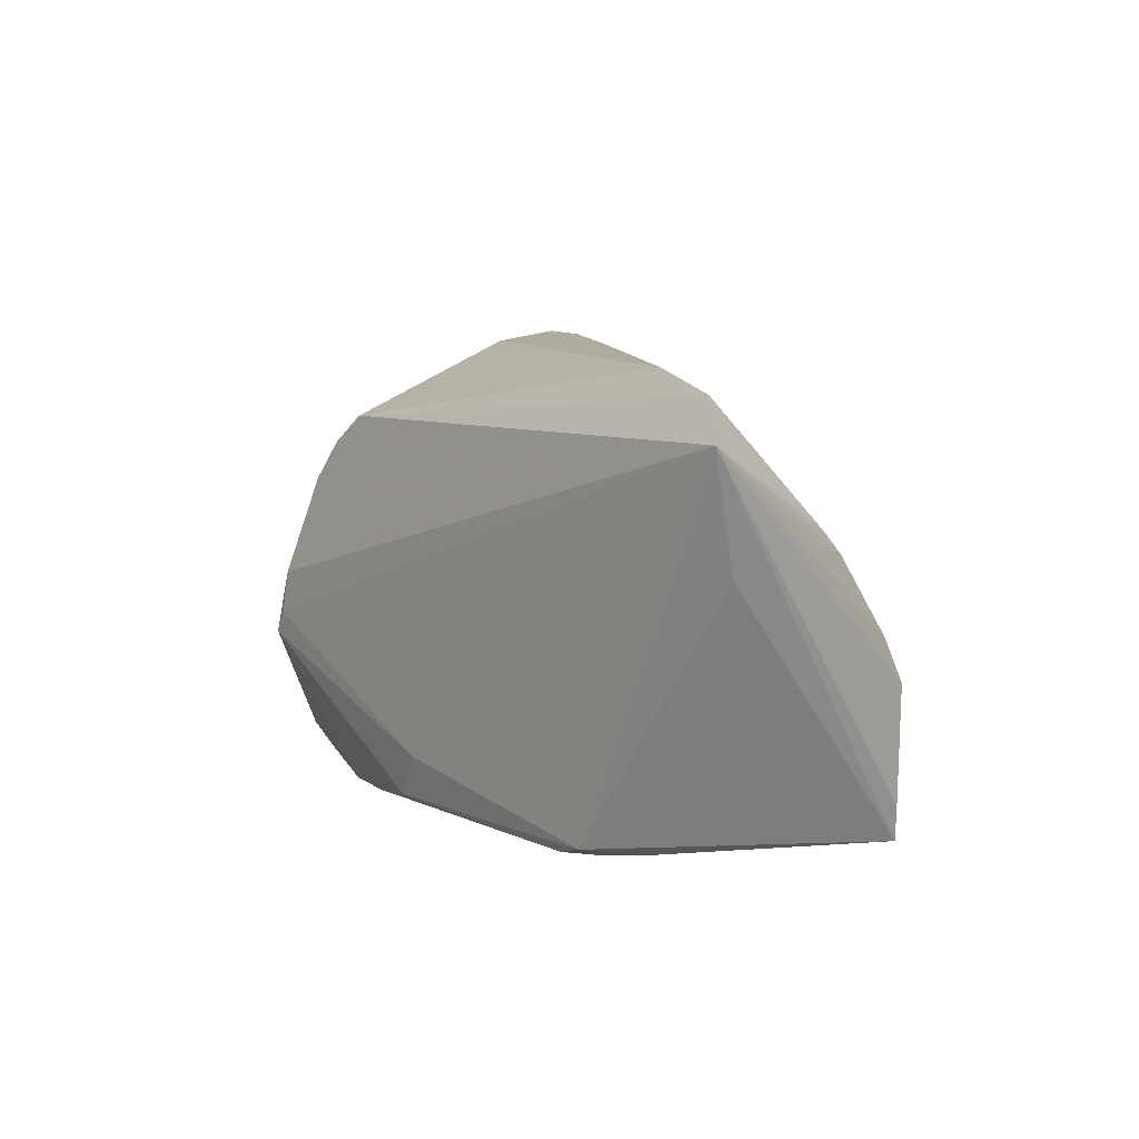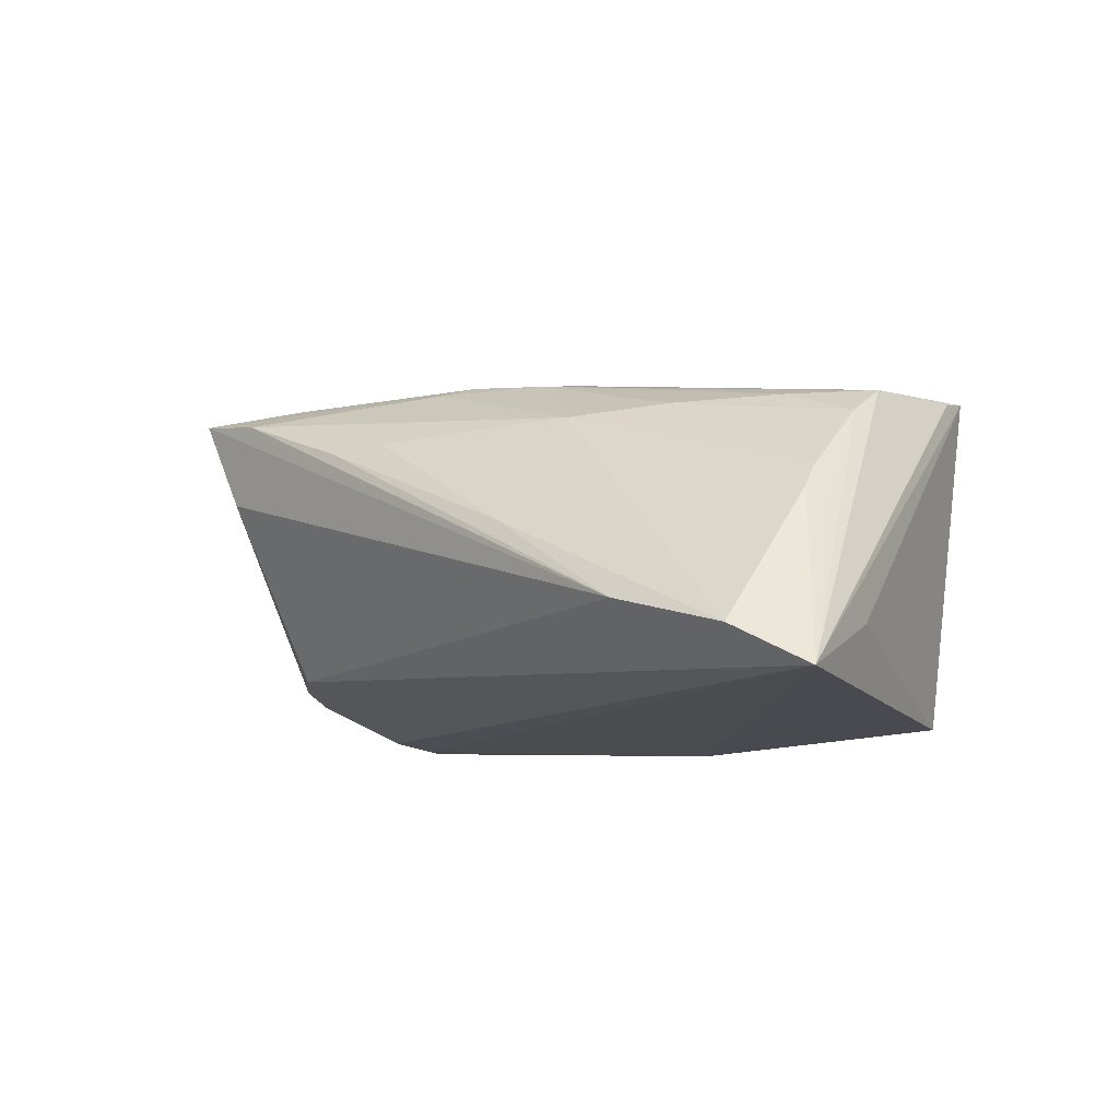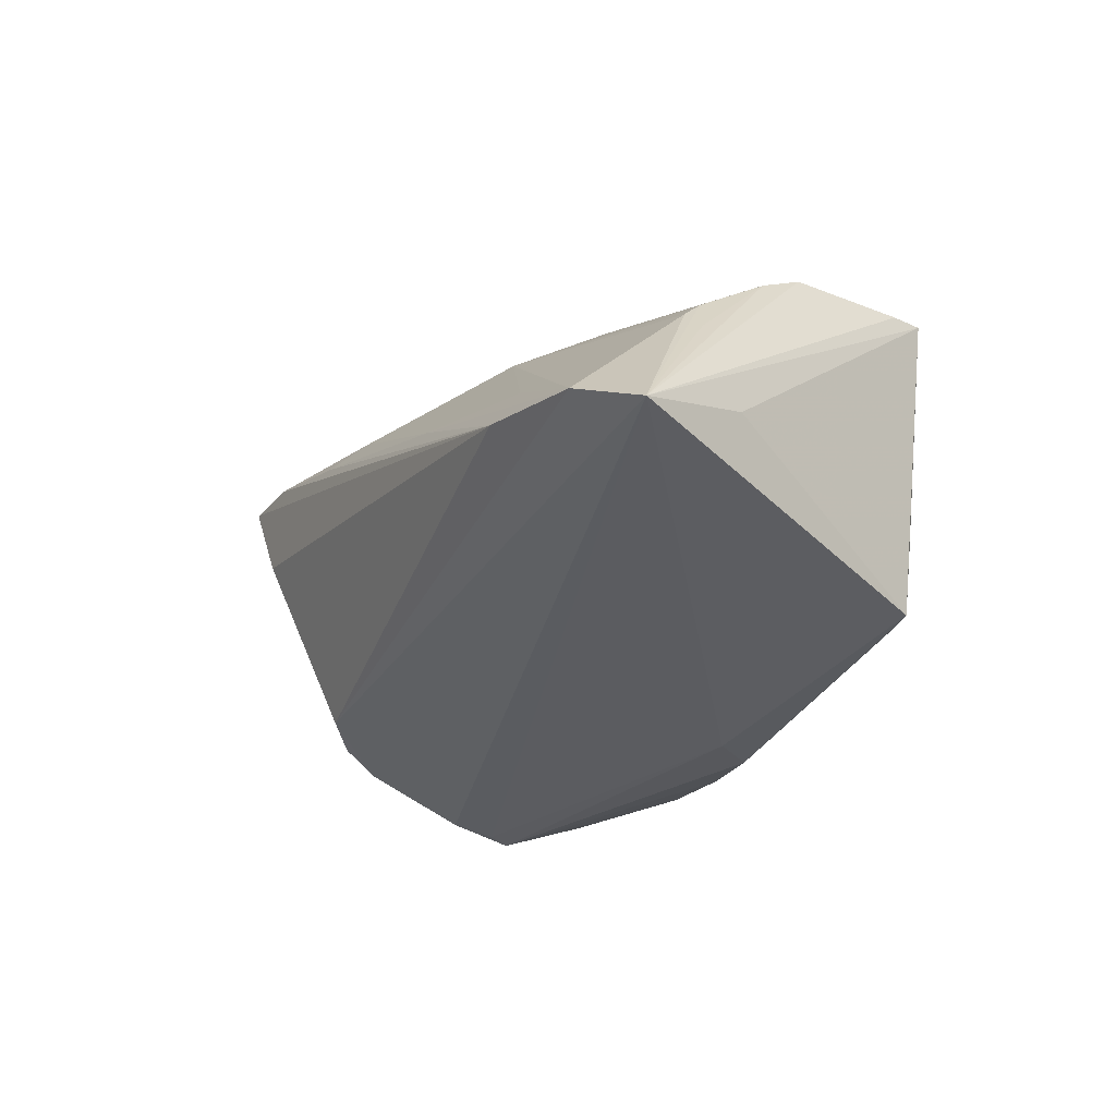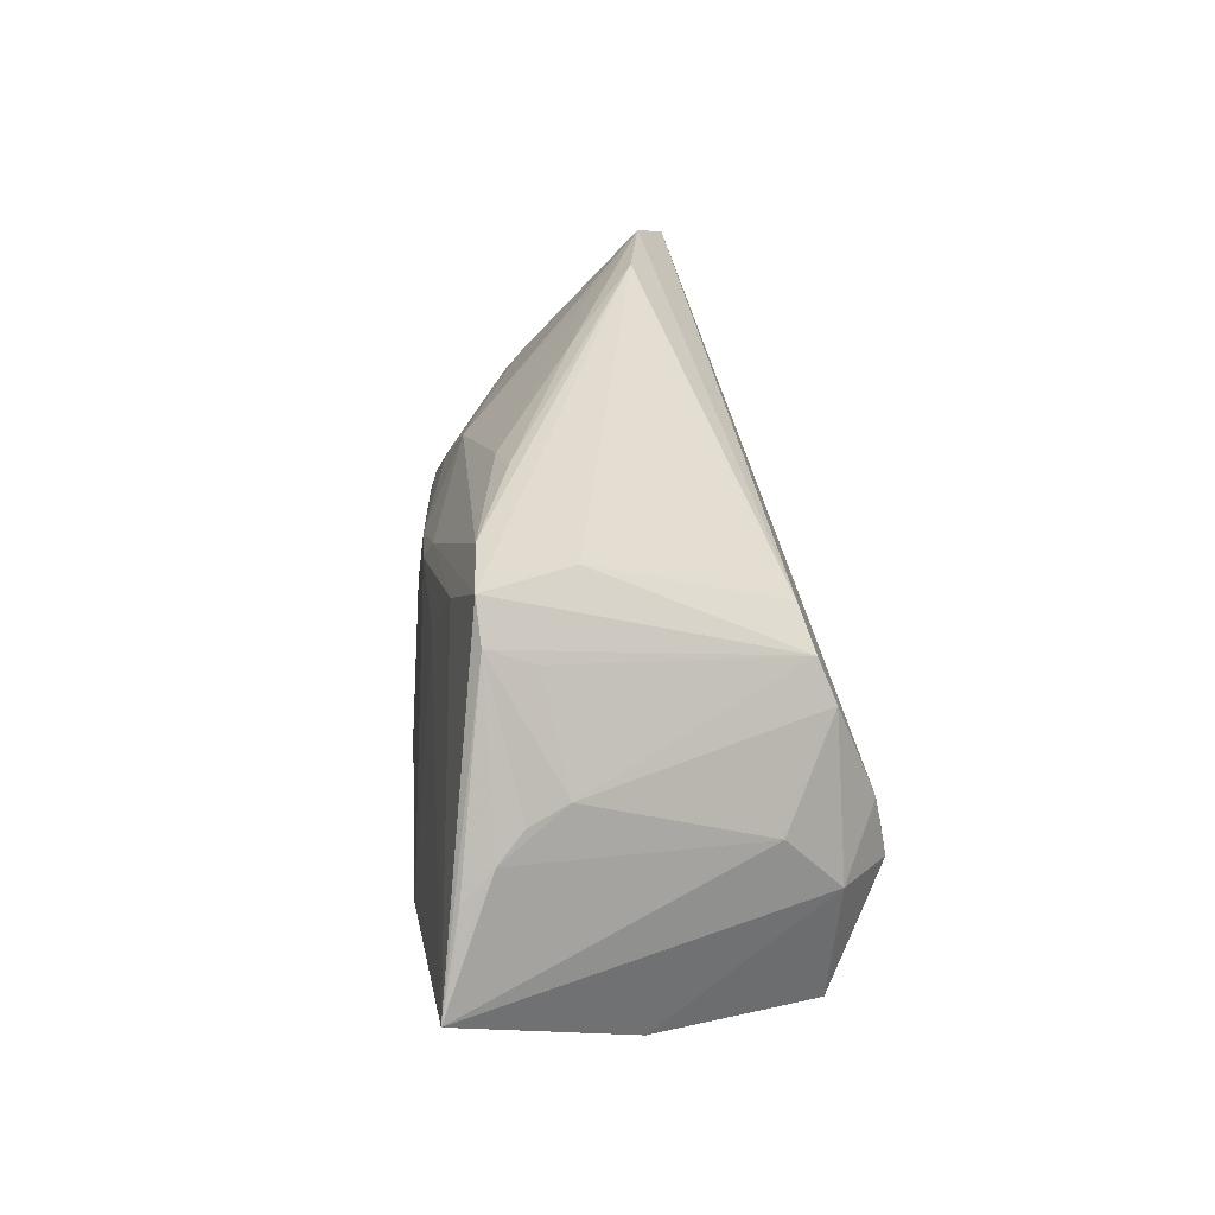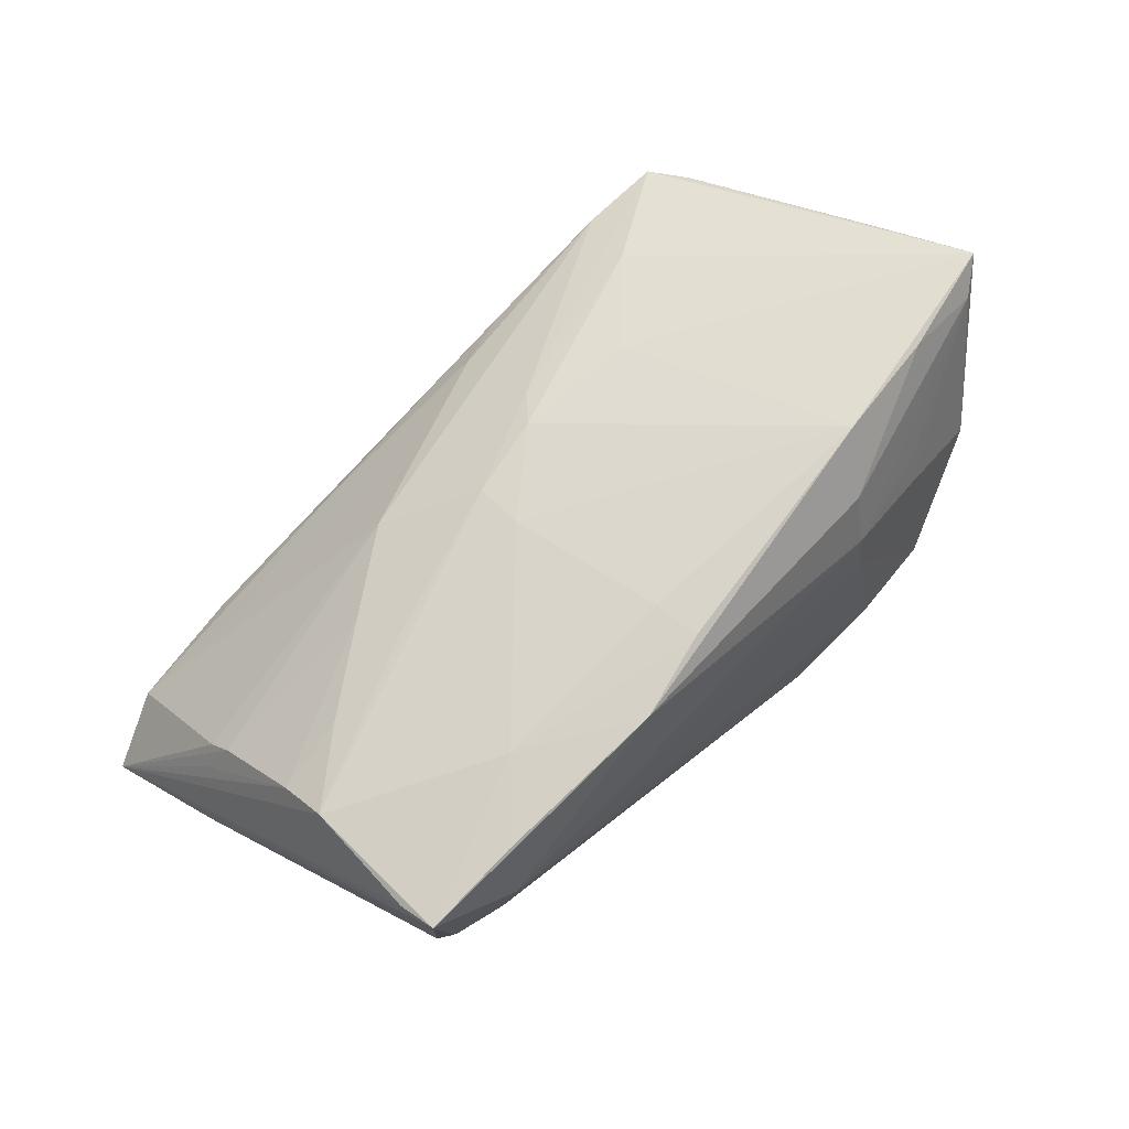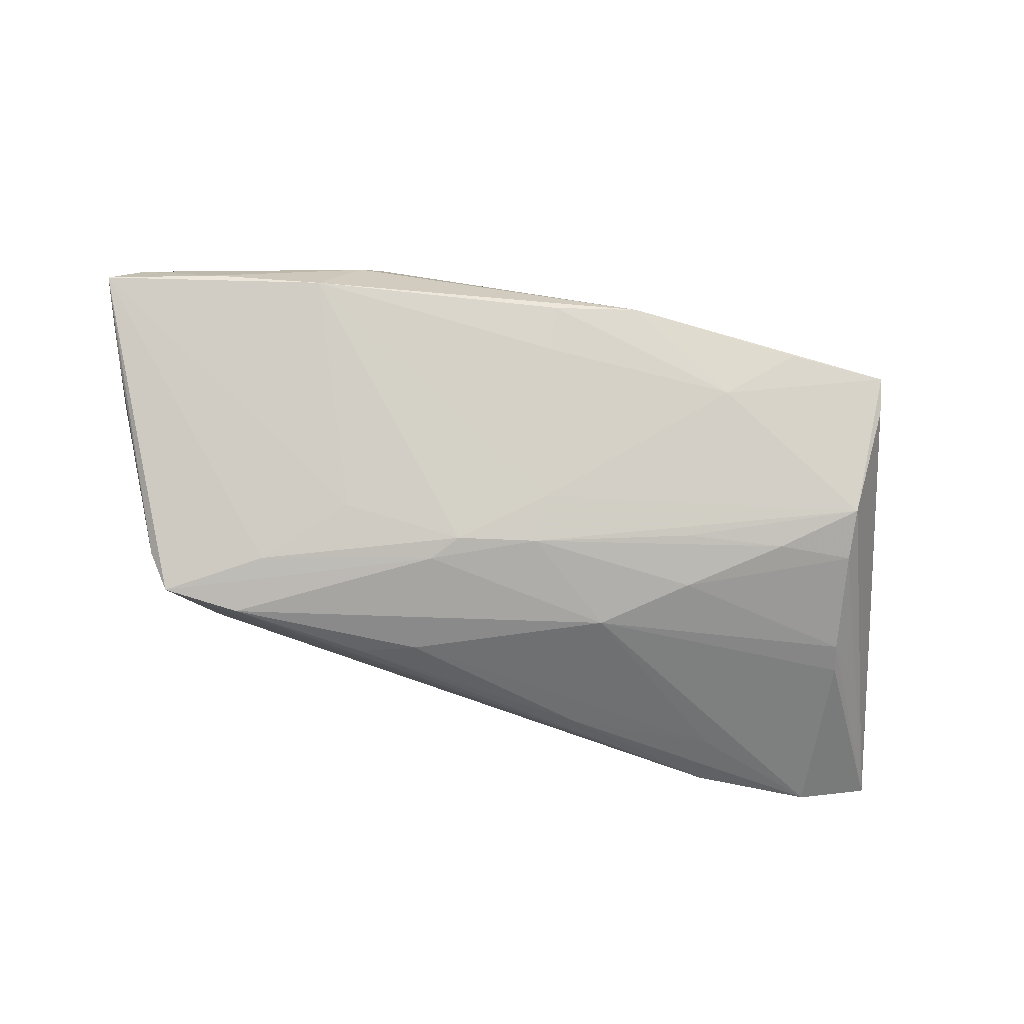
<metadata>
{"format":"obj","ext":"obj","renderer":"f3d","projection":"perspective","resolution":1024,"background":"white","views":[{"elev":10.3,"azim":-118.4,"up":"+Y"},{"elev":-4.7,"azim":-135.9,"up":"+Z"},{"elev":-28.7,"azim":-119.5,"up":"+Z"},{"elev":31.4,"azim":82.1,"up":"+Y"},{"elev":71.9,"azim":-42.9,"up":"+Z"},{"elev":74.4,"azim":-164.8,"up":"+Z"}]}
</metadata>
<code>
v 0.05258 -0.01021 0.02087
v 0.003963 -0.02265 -0.02323
v 0.02815 0.0197 -0.0151
v -0.04415 -0.01782 0.01705
v -0.0568 0.02498 -0.01483
v -0.02564 0.01071 0.01617
v 0.03471 0.01114 -0.01828
v 0.0473 -0.01851 0.002836
v 0.04214 0.0007015 -0.01177
v 0.03696 -0.01827 0.01186
v 0.00627 0.01671 0.01988
v 0.04082 0.02479 0.01757
v 0.02682 0.02212 0.01944
v -0.03325 -0.02443 0.01117
v 0.03758 0.02888 0.01777
v -0.0447 0.001412 0.01439
v -0.04724 0.01383 0.004565
v -0.005298 -0.0206 -0.02453
v -0.03147 -0.02157 0.01933
v 0.02486 -0.02256 0.004952
v 0.02587 -0.01878 0.01855
v -0.03952 -0.01942 -0.01741
v 0.02454 -0.02173 0.01217
v -0.02408 0.005046 0.01861
v 0.05028 0.00664 0.0176
v 0.04272 -0.01105 0.02388
v -0.033 -0.02078 -0.01714
v -0.005641 0.005395 0.02109
v -0.04648 0.01135 0.007073
v 0.03267 0.01592 -0.01641
v -0.0404 -0.02005 -0.01131
v 0.04648 0.01061 0.009938
v -0.03363 0.02637 -0.001773
v 0.01245 0.02896 0.01202
v -0.03659 -0.01939 -0.02049
v -0.03425 0.03028 -0.007443
v -0.04934 0.013 0.00206
v 0.04835 0.009363 0.01456
v 0.0295 -0.01327 0.02468
v 0.01815 0.01308 0.02098
v -0.01589 0.02887 0.002092
v 0.03422 -0.008661 -0.02453
v 0.02905 -0.02421 -0.01878
v -0.04842 0.02879 -0.01042
v 0.01611 -0.02443 -0.02113
v -0.008229 -0.01544 -0.02453
v 0.05591 -0.007264 0.02368
v 0.03239 0.02822 0.007284
v -0.02433 -0.01396 0.02075
v 0.0284 0.02902 0.01691
v 0.0403 0.02219 0.01206
v 0.005864 0.02686 0.01282
v -0.0004334 -0.01862 0.02278
v 0.0513 0.003301 0.02121
v 0.03908 -0.02292 -0.0176
v 0.003617 0.0135 0.02083
v -0.04408 -0.004099 0.0173
v 0.05356 -0.001666 0.02208
v -0.04164 -0.01763 -0.02119
v -0.05293 0.01108 -0.01019
v -0.04321 -0.0221 0.01763
v -0.01044 -0.02155 0.02156
v 0.04052 -0.007335 -0.01859
v 0.03421 -0.0009315 -0.02303
v -0.005791 0.01119 0.02029
v 0.03308 -0.005856 -0.02418
v 0.03605 -0.02003 0.00793
v -0.03586 0.00287 0.01696
v -0.01623 0.01797 0.01471
v -0.001201 -0.01303 0.0228
f 30 32 7
f 39 53 62
f 67 23 8
f 47 8 63
f 60 61 5
f 5 59 60
f 60 59 61
f 22 59 35
f 55 45 42
f 42 63 55
f 55 63 8
f 55 23 20
f 55 8 23
f 35 59 18
f 14 62 61
f 14 23 62
f 20 23 14
f 15 30 48
f 12 30 15
f 12 15 47
f 10 23 67
f 47 39 26
f 64 63 42
f 7 63 64
f 42 66 64
f 64 66 5
f 7 32 9
f 9 63 7
f 32 25 9
f 47 63 9
f 9 25 47
f 53 39 70
f 57 16 5
f 43 55 20
f 45 55 43
f 20 14 43
f 43 14 45
f 42 45 2
f 2 18 42
f 35 18 2
f 46 66 42
f 42 18 46
f 5 66 46
f 46 59 5
f 46 18 59
f 31 14 61
f 61 59 31
f 59 22 31
f 27 22 35
f 45 14 27
f 27 31 22
f 14 31 27
f 35 2 27
f 27 2 45
f 3 48 30
f 3 30 7
f 3 64 5
f 7 64 3
f 32 30 51
f 51 12 32
f 30 12 51
f 38 25 32
f 32 12 38
f 38 12 25
f 54 12 47
f 25 12 54
f 23 10 1
f 47 26 1
f 1 8 47
f 67 8 1
f 1 10 67
f 44 3 5
f 47 15 13
f 40 39 47
f 40 56 39
f 47 13 40
f 40 13 56
f 11 69 65
f 65 56 11
f 11 50 69
f 15 50 11
f 11 13 15
f 56 13 11
f 62 53 49
f 53 70 49
f 49 57 61
f 5 61 4
f 4 57 5
f 61 57 4
f 16 57 68
f 47 25 58
f 58 54 47
f 25 54 58
f 23 1 21
f 21 1 26
f 21 26 39
f 21 39 62
f 62 23 21
f 5 16 37
f 29 37 16
f 5 37 29
f 69 50 52
f 36 50 15
f 15 48 36
f 48 3 36
f 3 44 36
f 61 62 19
f 19 49 61
f 62 49 19
f 65 57 28
f 57 49 28
f 28 49 70
f 28 56 65
f 39 56 28
f 28 70 39
f 65 69 6
f 6 68 65
f 69 29 6
f 16 68 6
f 6 29 16
f 24 57 65
f 65 68 24
f 24 68 57
f 69 44 17
f 17 29 69
f 17 44 5
f 5 29 17
f 33 44 69
f 69 52 33
f 34 52 50
f 50 36 34
f 41 36 44
f 41 34 36
f 52 34 41
f 44 33 41
f 41 33 52

</code>
